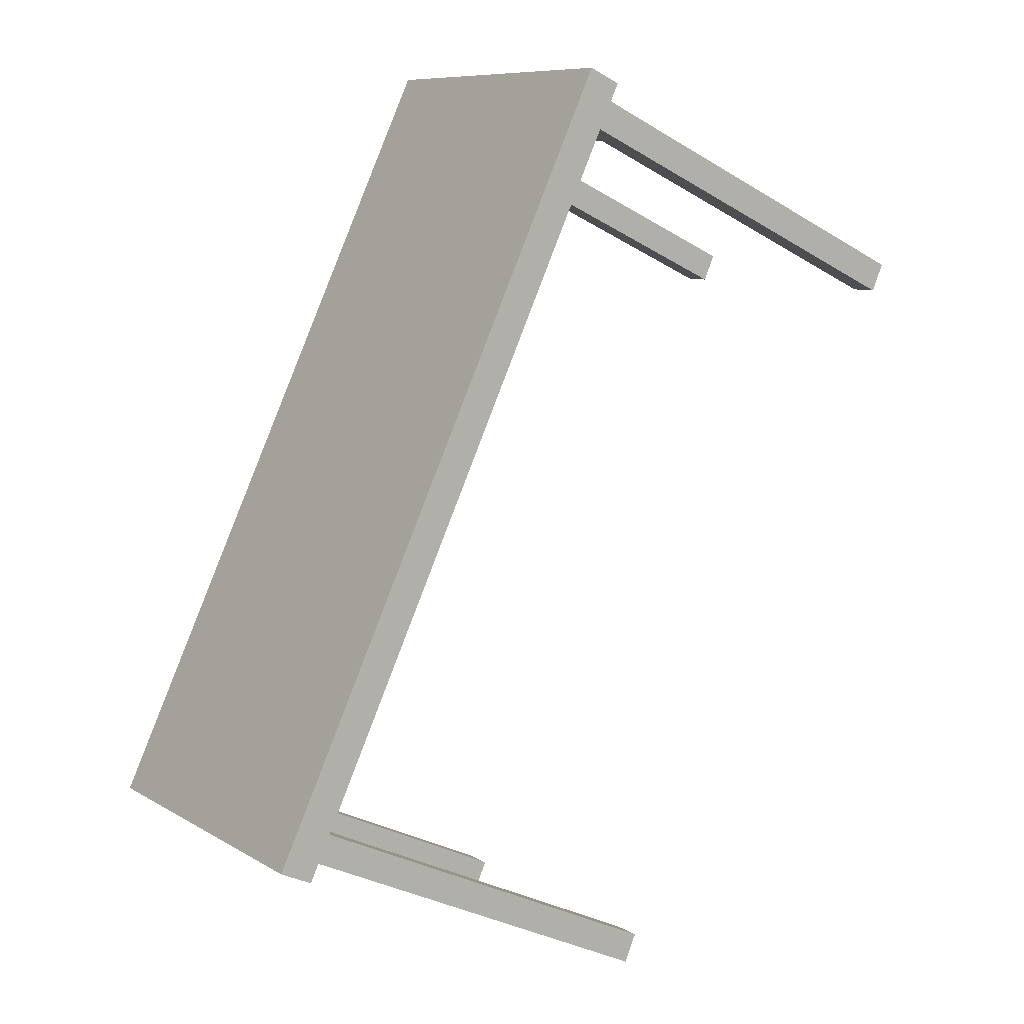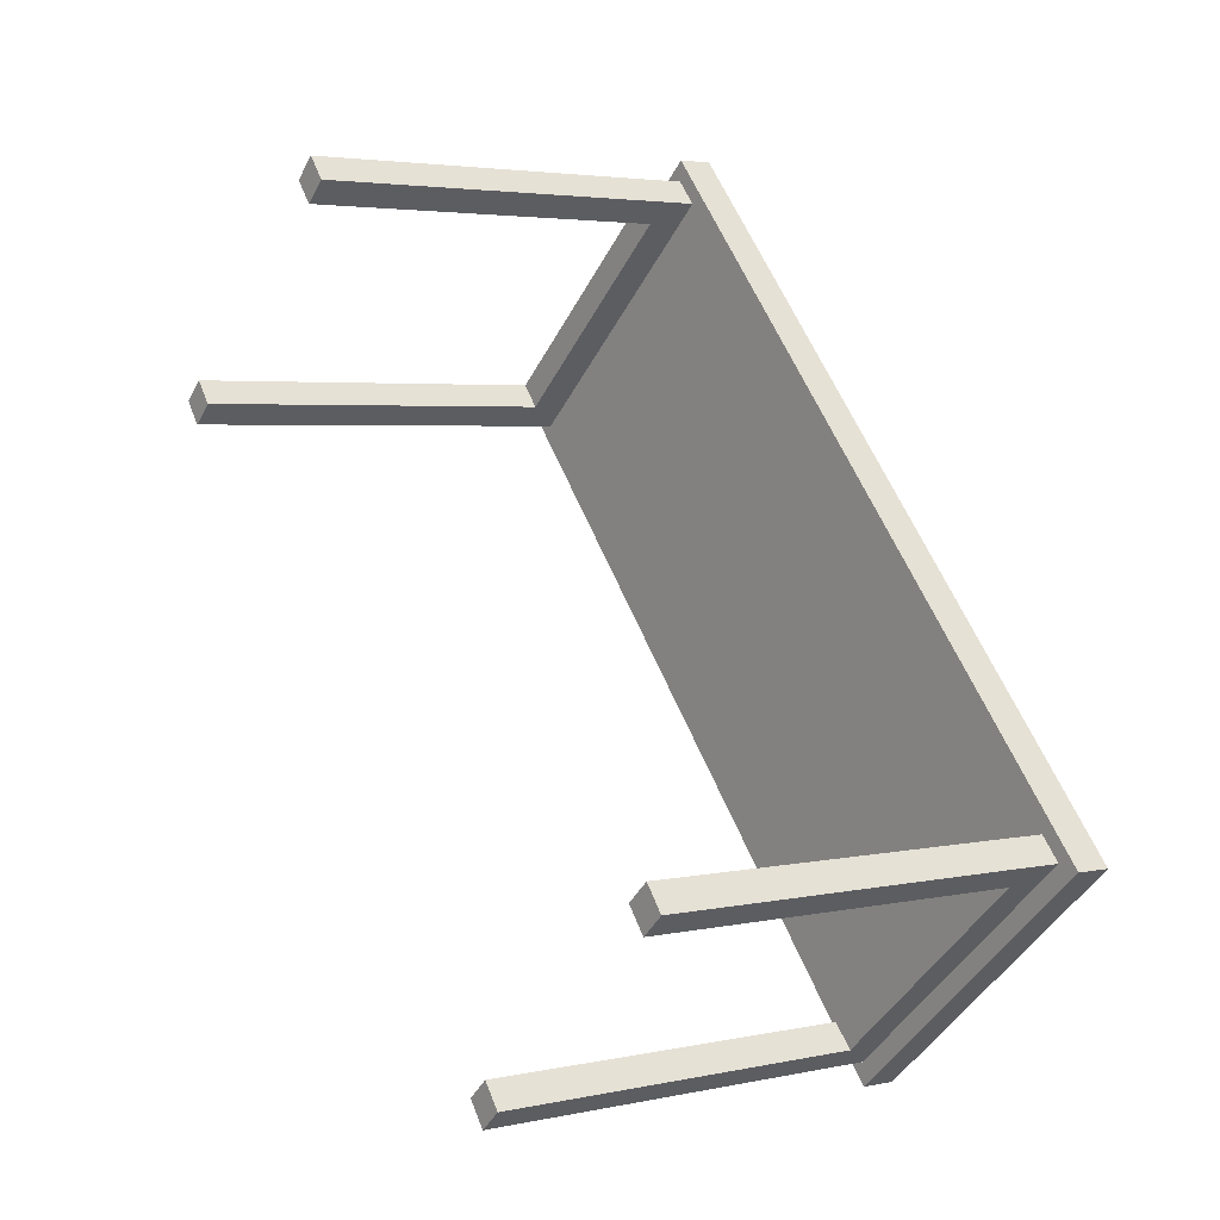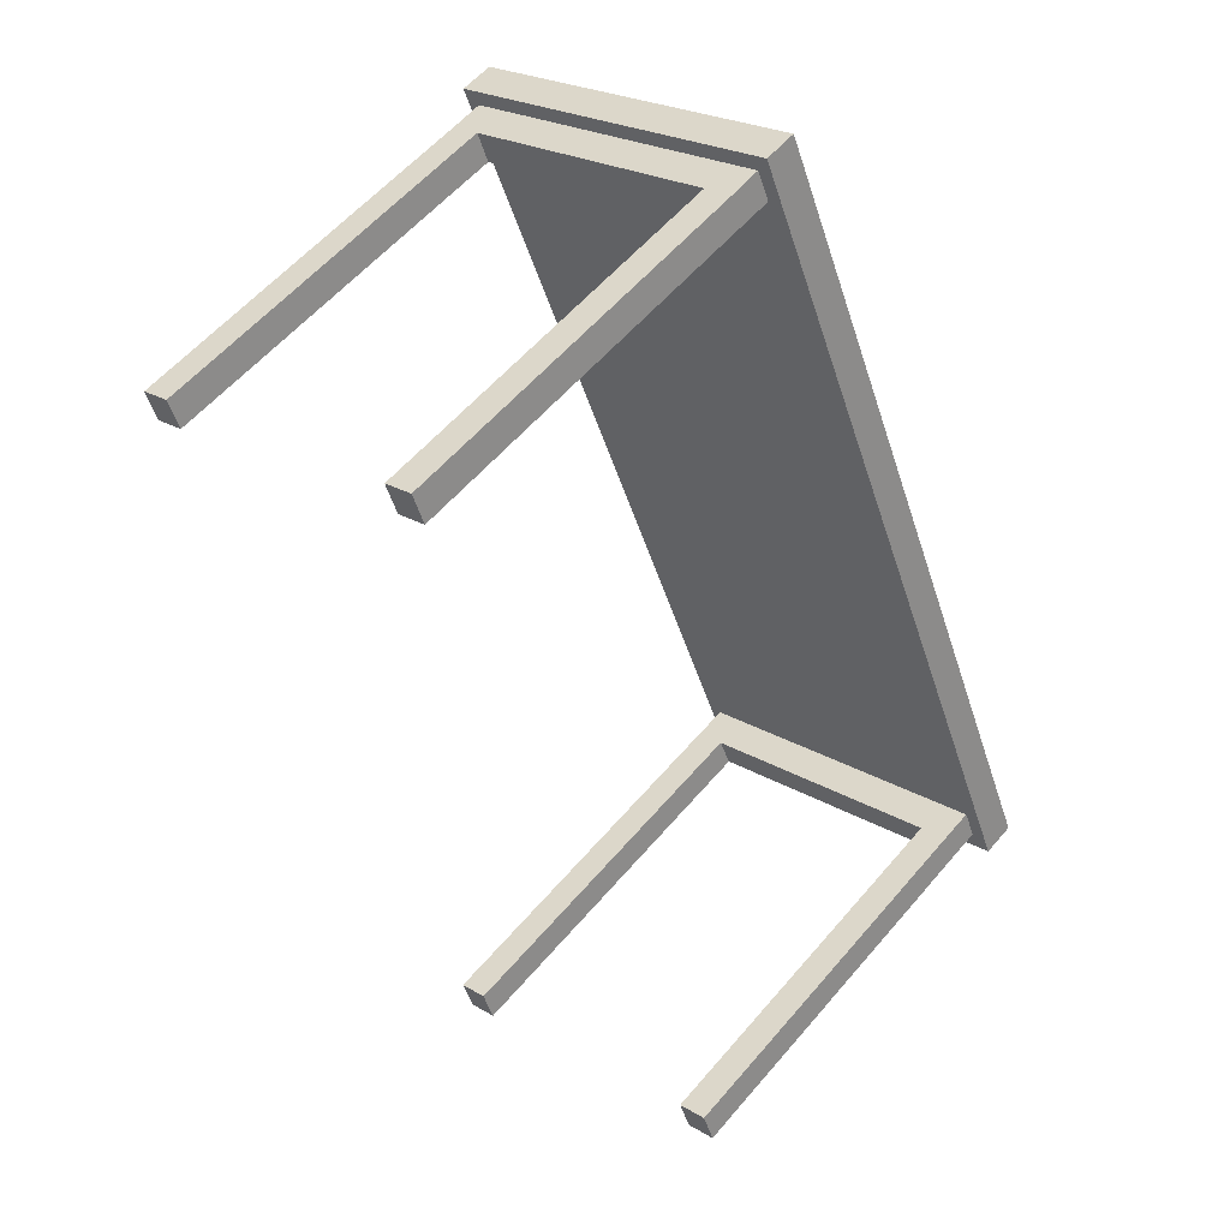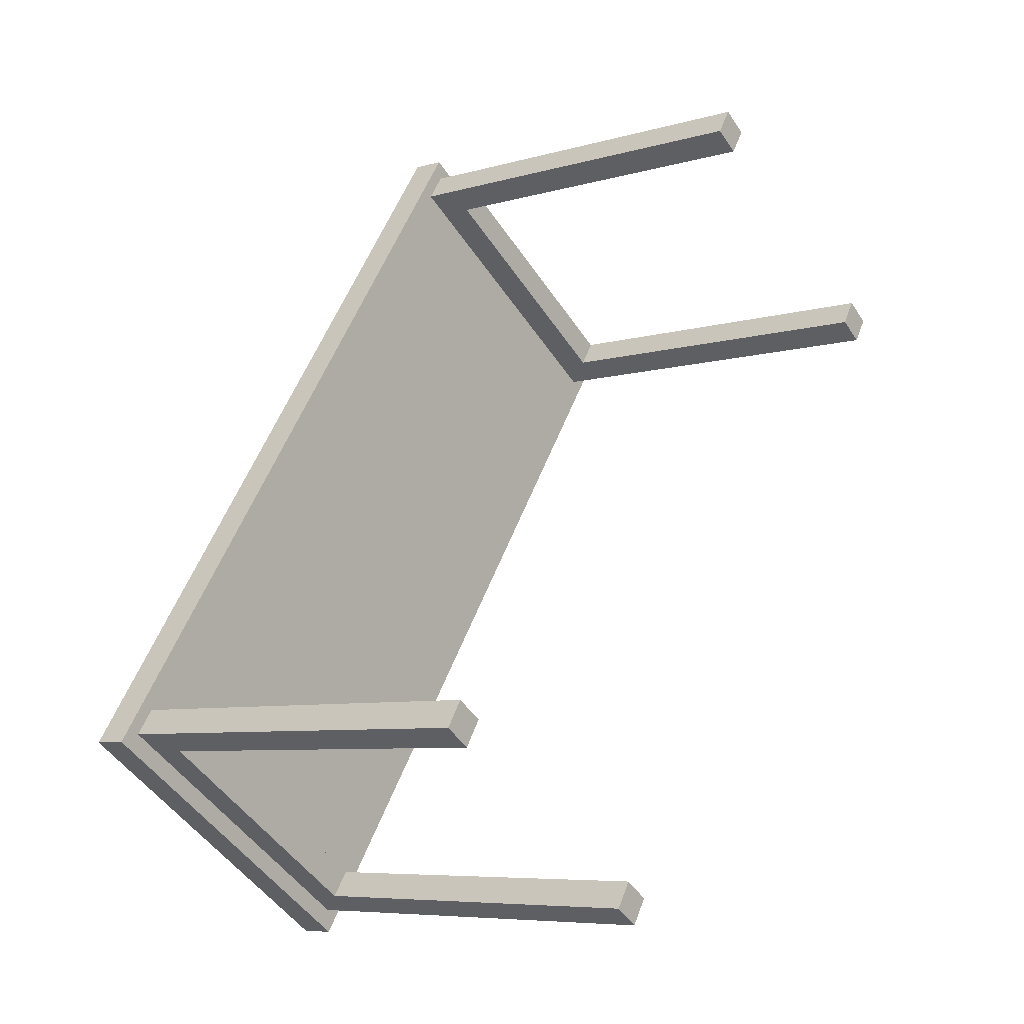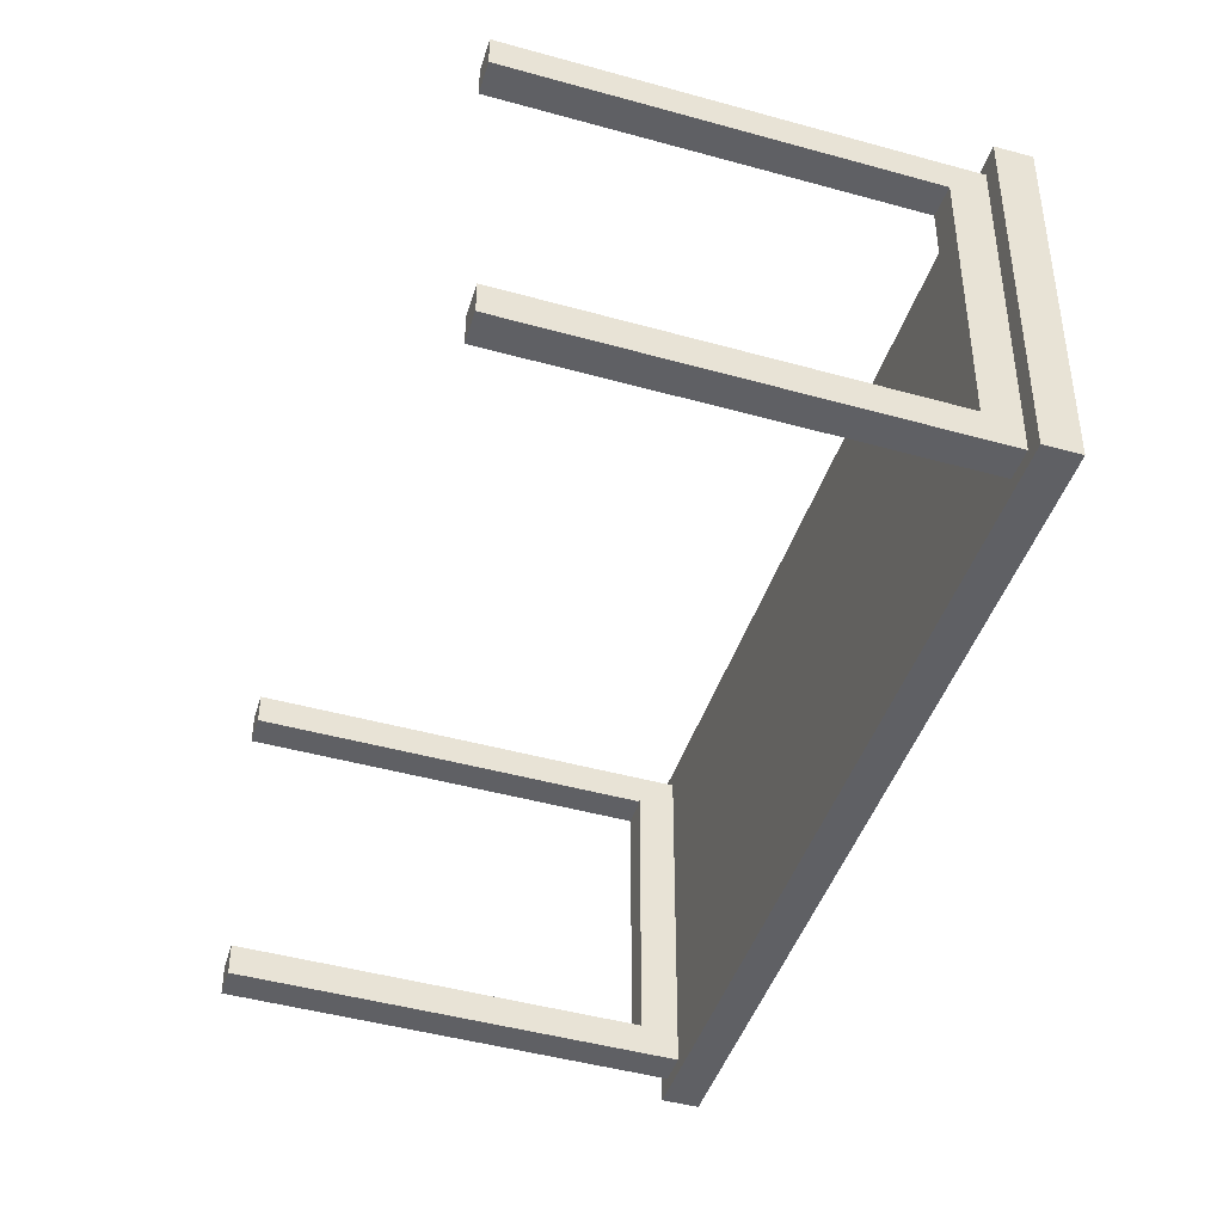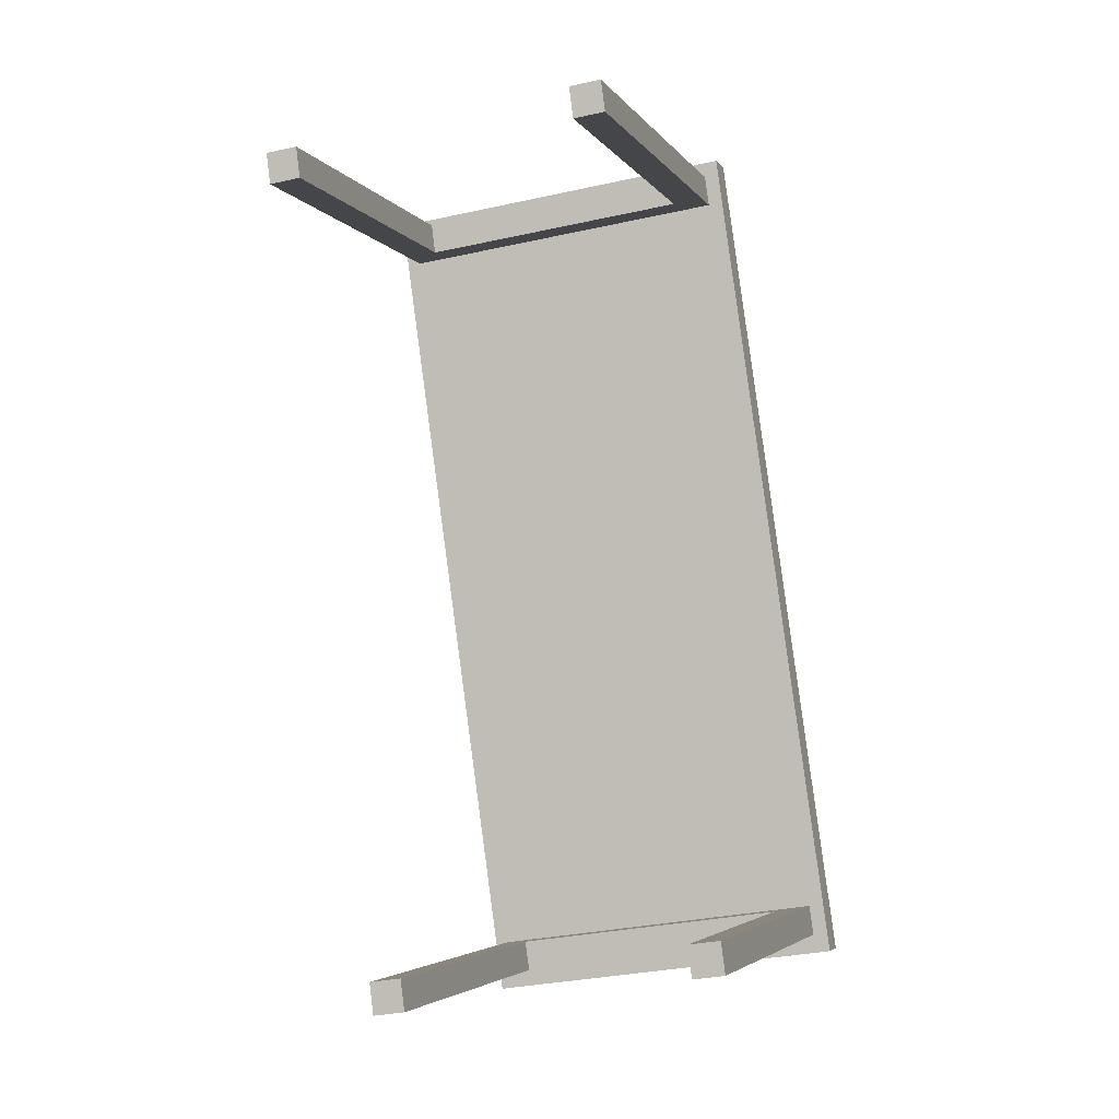
<metadata>
{"format":"obj","ext":"obj","renderer":"f3d","projection":"perspective","resolution":1024,"background":"white","views":[{"elev":8.7,"azim":-33.0,"up":"+Z"},{"elev":-43.2,"azim":154.1,"up":"+Z"},{"elev":23.6,"azim":134.8,"up":"+Z"},{"elev":-48.4,"azim":32.0,"up":"+Z"},{"elev":-44.9,"azim":-173.0,"up":"+Y"},{"elev":-29.9,"azim":108.3,"up":"+Z"}]}
</metadata>
<code>
g classname=brush
v -108.8 0.1113 39.38
v -22.18 0.1113 247.1
v -13.74 0.1113 243.2
v -117.3 0.1113 43.27
v -117.3 95.84 43.27
v -13.74 95.84 243.2
v -22.18 95.84 247.1
v -108.8 95.84 39.38
v -108.8 0.1113 39.38
v -13.74 95.84 243.2
v -108.8 95.84 39.38
v -13.74 0.1113 243.2
v -22.18 0.1113 247.1
v -117.3 95.84 43.27
v -22.18 95.84 247.1
v -117.3 0.1113 43.27
v -108.8 0.1113 39.38
v -117.3 95.84 43.27
v -117.3 0.1113 43.27
v -108.8 95.84 39.38
v -13.74 95.84 243.2
v -22.18 0.1113 247.1
v -22.18 95.84 247.1
v -13.74 0.1113 243.2
v -3.032 11.79 4.33
v -98.43 11.79 40.02
v -6.277 11.79 -3.134
v -94.87 11.79 47.16
v -94.87 3.681 47.16
v -6.277 3.681 -3.134
v -98.43 3.681 40.02
v -3.032 3.681 4.33
v -3.032 11.79 4.33
v -6.277 3.681 -3.134
v -3.032 3.681 4.33
v -6.277 11.79 -3.134
v -98.43 11.79 40.02
v -94.87 3.681 47.16
v -98.43 3.681 40.02
v -94.87 11.79 47.16
v -3.032 11.79 4.33
v -94.87 3.681 47.16
v -94.87 11.79 47.16
v -3.032 3.681 4.33
v -6.277 3.681 -3.134
v -98.43 11.79 40.02
v -98.43 3.681 40.02
v -6.277 11.79 -3.134
v -3.032 91.94 4.33
v -98.43 91.94 40.02
v -6.277 91.94 -3.134
v -94.87 91.94 47.16
v -94.87 83.83 47.16
v -6.277 83.83 -3.134
v -98.43 83.83 40.02
v -3.032 83.83 4.33
v -3.032 91.94 4.33
v -6.277 83.83 -3.134
v -3.032 83.83 4.33
v -6.277 91.94 -3.134
v -98.43 91.94 40.02
v -94.87 83.83 47.16
v -98.43 83.83 40.02
v -94.87 91.94 47.16
v -3.032 91.94 4.33
v -94.87 83.83 47.16
v -94.87 91.94 47.16
v -3.032 83.83 4.33
v -6.277 83.83 -3.134
v -98.43 91.94 40.02
v -98.43 83.83 40.02
v -6.277 91.94 -3.134
v -94.87 91.94 47.16
v -106.9 91.94 43.92
v -98.43 91.94 40.02
v -103.3 91.94 51.06
v -103.3 3.681 51.06
v -98.43 3.681 40.02
v -106.9 3.681 43.92
v -94.87 3.681 47.16
v -94.87 91.94 47.16
v -98.43 3.681 40.02
v -94.87 3.681 47.16
v -98.43 91.94 40.02
v -106.9 91.94 43.92
v -103.3 3.681 51.06
v -106.9 3.681 43.92
v -103.3 91.94 51.06
v -94.87 91.94 47.16
v -103.3 3.681 51.06
v -103.3 91.94 51.06
v -94.87 3.681 47.16
v -98.43 3.681 40.02
v -106.9 91.94 43.92
v -106.9 3.681 43.92
v -98.43 91.94 40.02
v 84.91 11.79 192.9
v -10.5 11.79 228.2
v 81.66 11.79 185.4
v -7.25 11.79 235.7
v -7.25 3.681 235.7
v 81.66 3.681 185.4
v -10.5 3.681 228.2
v 84.91 3.681 192.9
v 84.91 11.79 192.9
v 81.66 3.681 185.4
v 84.91 3.681 192.9
v 81.66 11.79 185.4
v -10.5 11.79 228.2
v -7.25 3.681 235.7
v -10.5 3.681 228.2
v -7.25 11.79 235.7
v 84.91 11.79 192.9
v -7.25 3.681 235.7
v -7.25 11.79 235.7
v 84.91 3.681 192.9
v 81.66 3.681 185.4
v -10.5 11.79 228.2
v -10.5 3.681 228.2
v 81.66 11.79 185.4
v 84.91 91.94 192.9
v -10.5 91.94 228.2
v 81.66 91.94 185.4
v -7.25 91.94 235.7
v -7.25 83.83 235.7
v 81.66 83.83 185.4
v -10.5 83.83 228.2
v 84.91 83.83 192.9
v 84.91 91.94 192.9
v 81.66 83.83 185.4
v 84.91 83.83 192.9
v 81.66 91.94 185.4
v -10.5 91.94 228.2
v -7.25 83.83 235.7
v -10.5 83.83 228.2
v -7.25 91.94 235.7
v 84.91 91.94 192.9
v -7.25 83.83 235.7
v -7.25 91.94 235.7
v 84.91 83.83 192.9
v 81.66 83.83 185.4
v -10.5 91.94 228.2
v -10.5 83.83 228.2
v 81.66 91.94 185.4
v -7.25 91.94 235.7
v -18.93 91.94 232.1
v -10.5 91.94 228.2
v -15.36 91.94 239.6
v -15.36 3.681 239.6
v -10.5 3.681 228.2
v -18.93 3.681 232.1
v -7.25 3.681 235.7
v -7.25 91.94 235.7
v -10.5 3.681 228.2
v -7.25 3.681 235.7
v -10.5 91.94 228.2
v -18.93 91.94 232.1
v -15.36 3.681 239.6
v -18.93 3.681 232.1
v -15.36 91.94 239.6
v -7.25 91.94 235.7
v -15.36 3.681 239.6
v -15.36 91.94 239.6
v -7.25 3.681 235.7
v -10.5 3.681 228.2
v -18.93 91.94 232.1
v -18.93 3.681 232.1
v -10.5 91.94 228.2
g classname=brush_0
f 3 2 1
f 2 4 1
f 7 6 5
f 6 8 5
f 11 10 9
f 10 12 9
f 15 14 13
f 14 16 13
f 19 18 17
f 18 20 17
f 23 22 21
f 22 24 21
f 27 26 25
f 26 28 25
f 31 30 29
f 30 32 29
f 35 34 33
f 34 36 33
f 39 38 37
f 38 40 37
f 43 42 41
f 42 44 41
f 47 46 45
f 46 48 45
f 51 50 49
f 50 52 49
f 55 54 53
f 54 56 53
f 59 58 57
f 58 60 57
f 63 62 61
f 62 64 61
f 67 66 65
f 66 68 65
f 71 70 69
f 70 72 69
f 75 74 73
f 74 76 73
f 79 78 77
f 78 80 77
f 83 82 81
f 82 84 81
f 87 86 85
f 86 88 85
f 91 90 89
f 90 92 89
f 95 94 93
f 94 96 93
f 99 98 97
f 98 100 97
f 103 102 101
f 102 104 101
f 107 106 105
f 106 108 105
f 111 110 109
f 110 112 109
f 115 114 113
f 114 116 113
f 119 118 117
f 118 120 117
f 123 122 121
f 122 124 121
f 127 126 125
f 126 128 125
f 131 130 129
f 130 132 129
f 135 134 133
f 134 136 133
f 139 138 137
f 138 140 137
f 143 142 141
f 142 144 141
f 147 146 145
f 146 148 145
f 151 150 149
f 150 152 149
f 155 154 153
f 154 156 153
f 159 158 157
f 158 160 157
f 163 162 161
f 162 164 161
f 167 166 165
f 166 168 165

</code>
